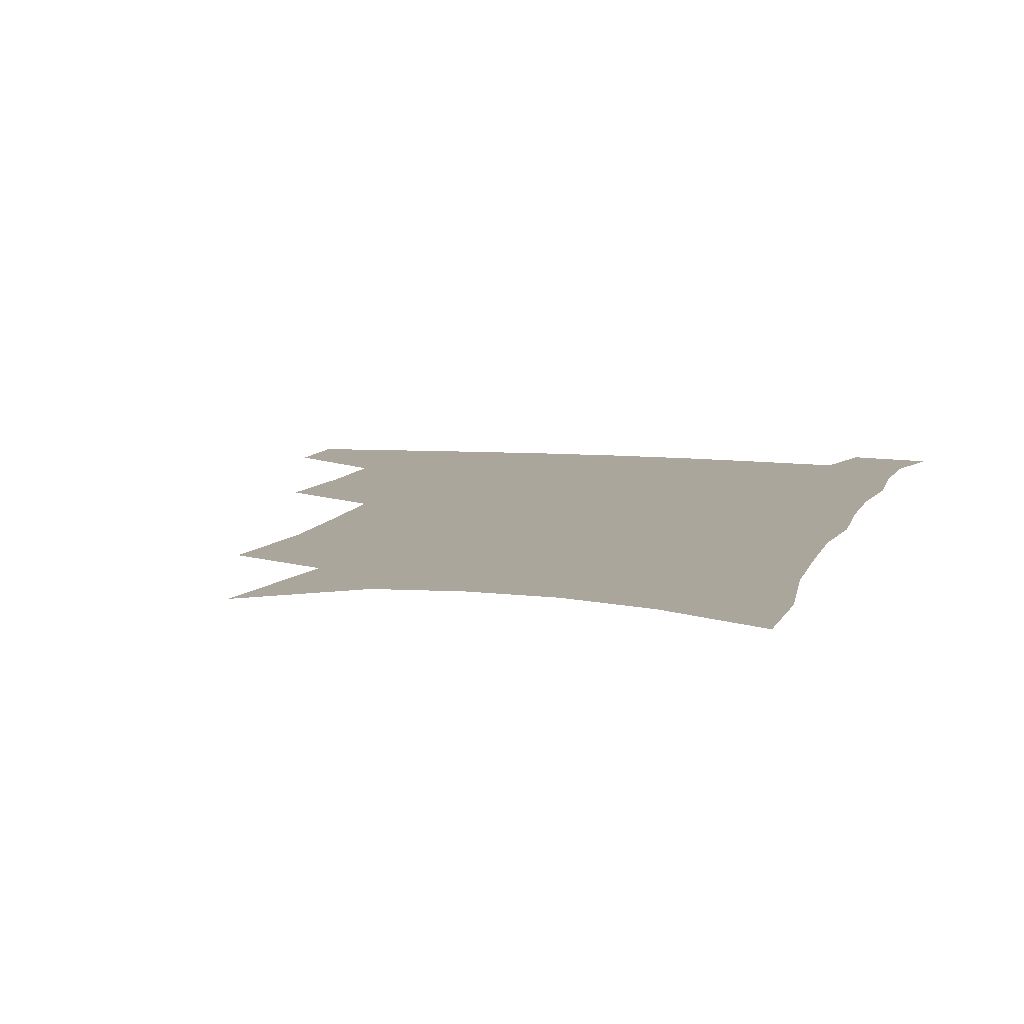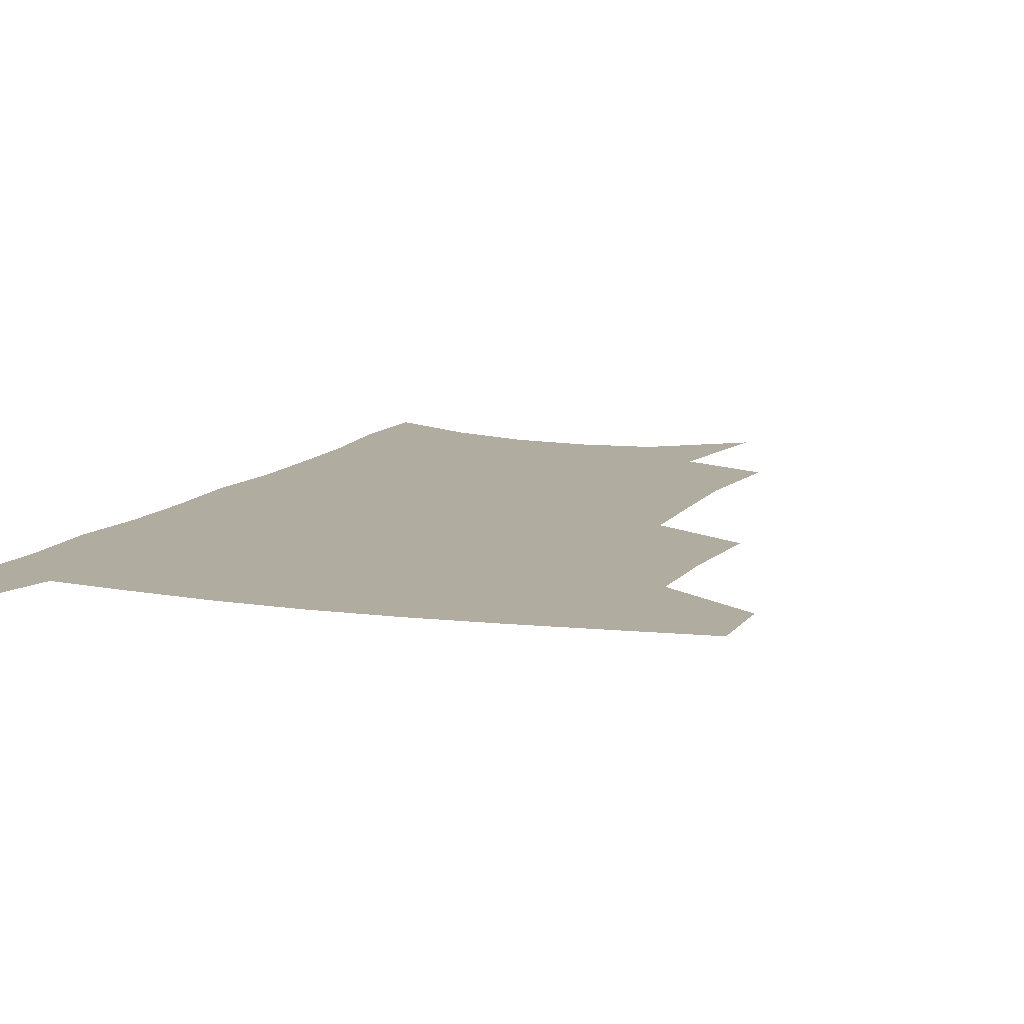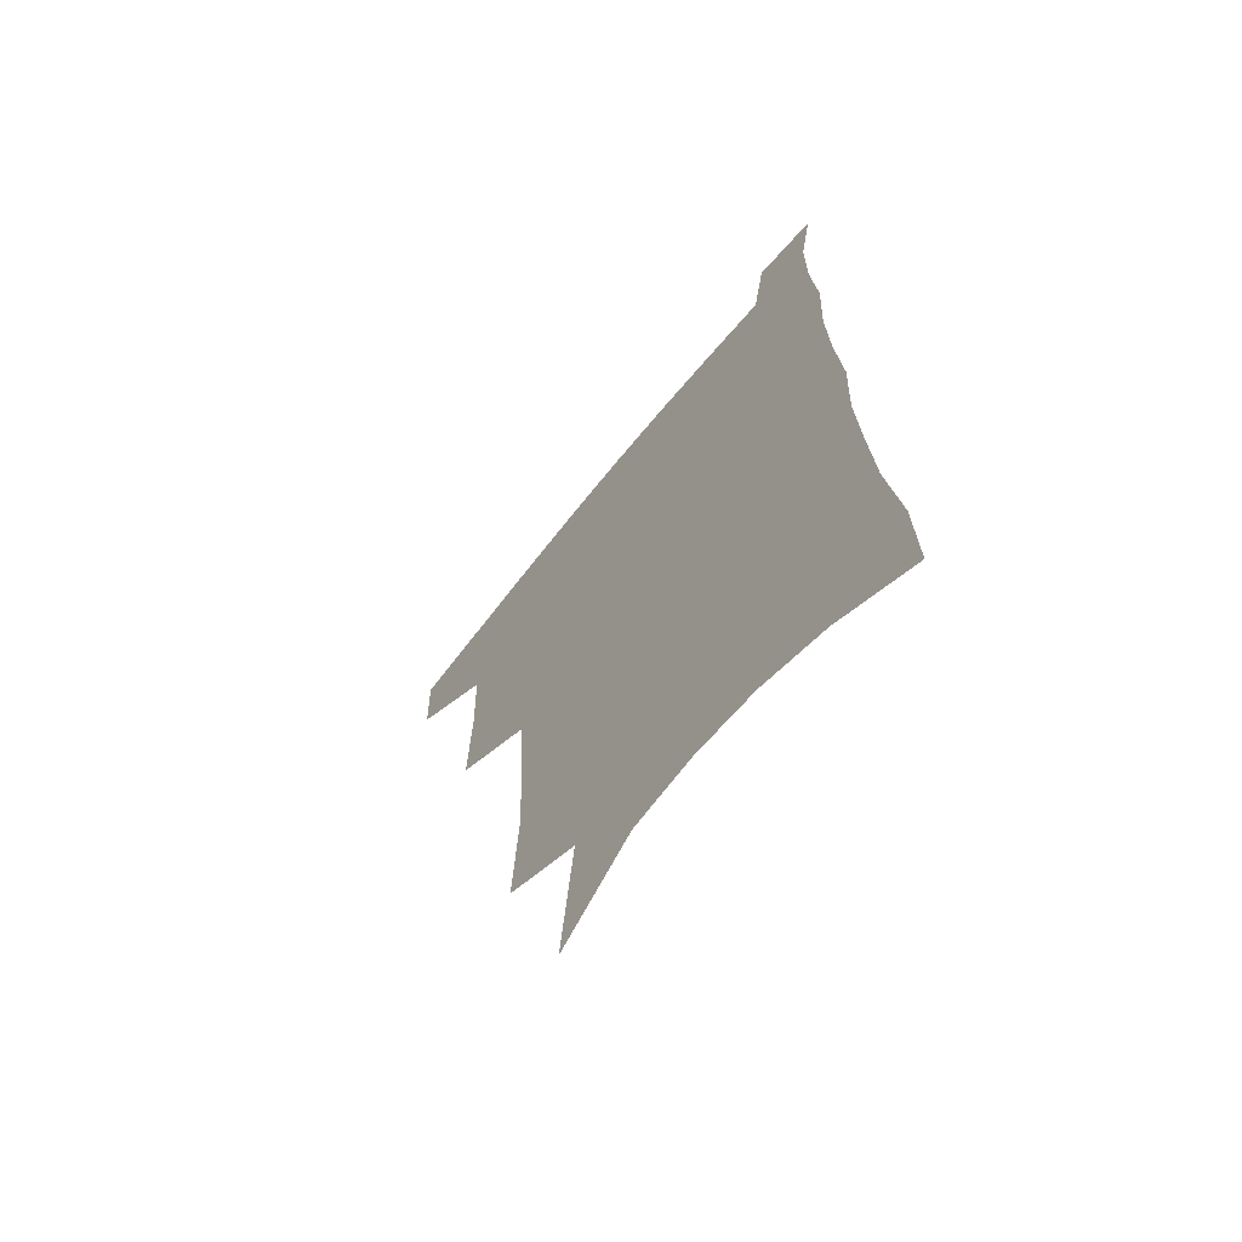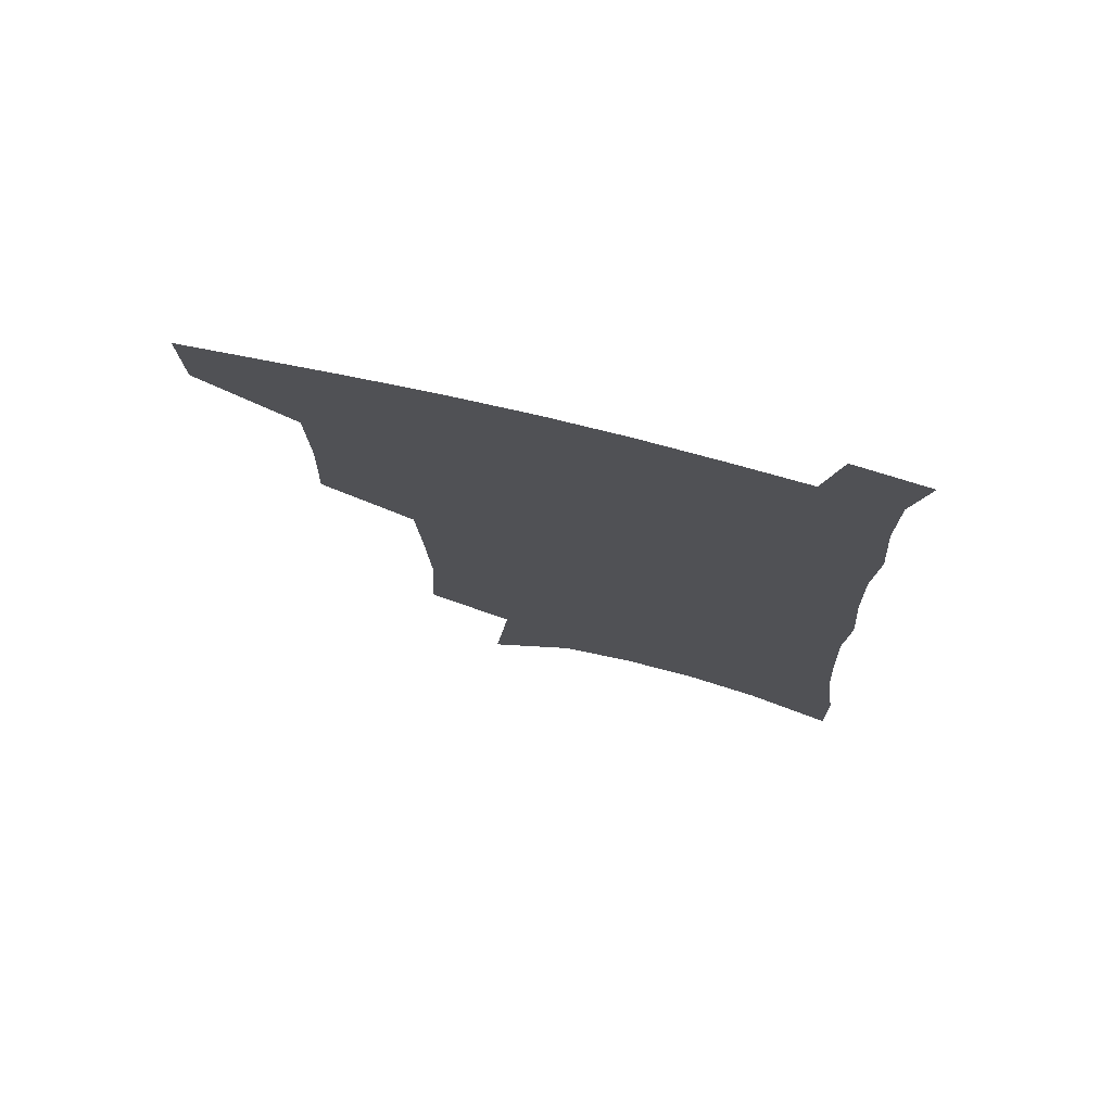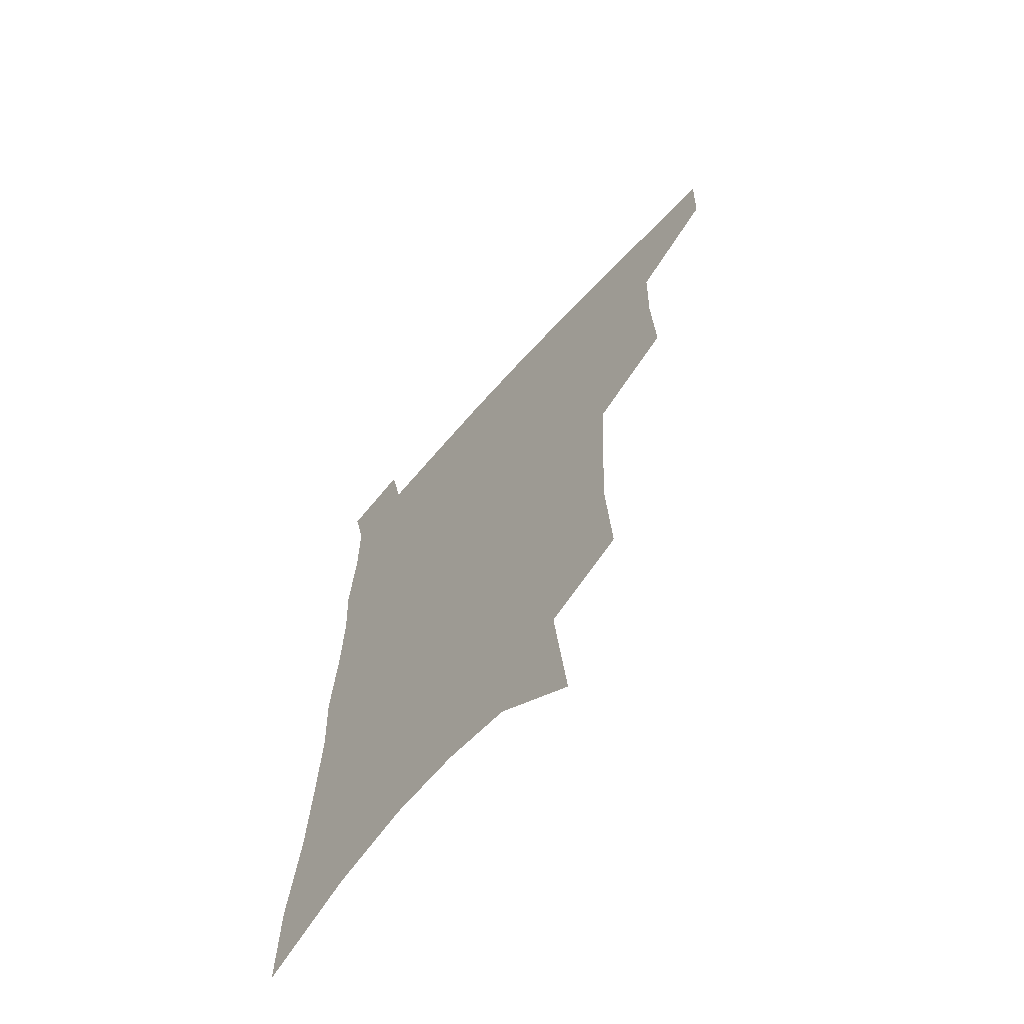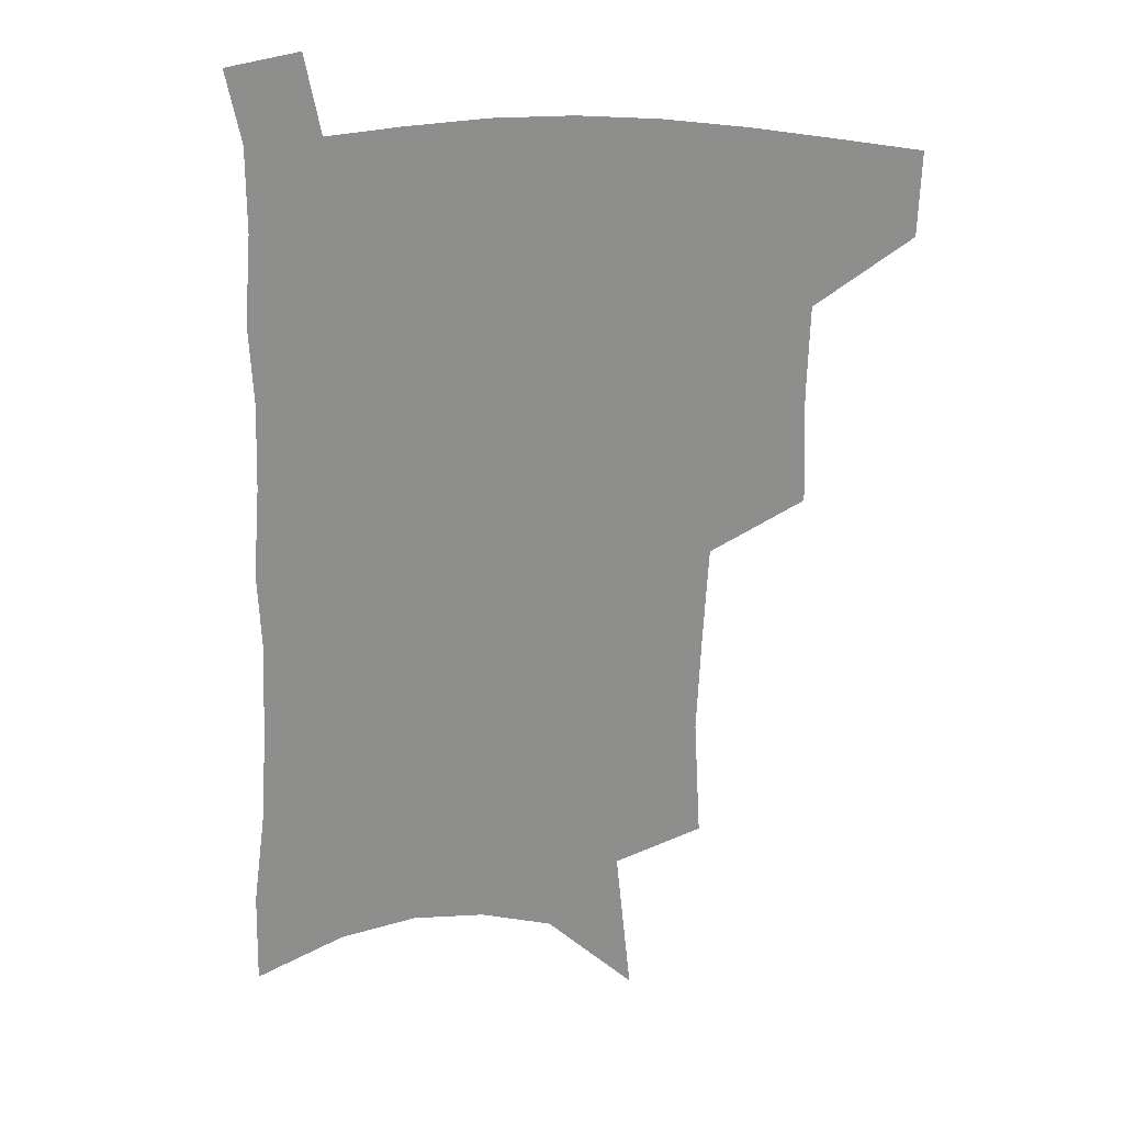
<metadata>
{"format":"obj","ext":"obj","renderer":"f3d","projection":"perspective","resolution":1024,"background":"white","views":[{"elev":8.0,"azim":16.1,"up":"+Z"},{"elev":9.9,"azim":-158.3,"up":"+Z"},{"elev":-67.2,"azim":51.3,"up":"+Y"},{"elev":75.6,"azim":13.3,"up":"+Y"},{"elev":-66.1,"azim":-132.0,"up":"+Y"},{"elev":24.7,"azim":-177.1,"up":"+Y"}]}
</metadata>
<code>
v 488.6 474.6 0
v 487.7 503.4 0
v 521.1 379.7 0
v 522.3 417.6 0
v 521.4 449.9 0
v 519.8 478.7 0
v 516.1 507 0
v 554.2 246.9 0
v 556.5 289.4 0
v 555 324.1 0
v 553.1 359.5 0
v 552.1 395 0
v 550.1 424.3 0
v 549.9 454.4 0
v 547.7 481.7 0
v 544.2 510.3 0
v 579.1 178.5 0
v 584.4 231.7 0
v 583 266.9 0
v 583.5 307.9 0
v 581.2 338.6 0
v 579.1 369.9 0
v 578.7 402.6 0
v 578.2 431.2 0
v 577.4 457.6 0
v 576.1 483.4 0
v 572.5 512.7 0
v 609.7 203.2 0
v 609.4 242.2 0
v 607.5 274.6 0
v 606.8 314.4 0
v 605.1 344.7 0
v 604.1 376.9 0
v 603.4 405.8 0
v 603.1 433.4 0
v 602.9 459 0
v 602.7 484.5 0
v 600.5 513.5 0
v 635.1 206.5 0
v 633.4 246 0
v 631.6 280.9 0
v 629.9 315.7 0
v 628.5 349 0
v 627.7 377.9 0
v 627.2 406.9 0
v 627.2 435.5 0
v 627.9 459.3 0
v 628.8 484.3 0
v 628.5 512.3 0
v 661.1 204.1 0
v 658.4 241.7 0
v 655.8 278.4 0
v 653.2 315 0
v 652.2 345.8 0
v 651.9 374.5 0
v 651.9 402.9 0
v 651.2 432.4 0
v 652.3 458.2 0
v 654.1 483.5 0
v 657 509.1 0
v 689.1 194.5 0
v 684.2 235.8 0
v 681.4 271.6 0
v 680 304.5 0
v 677.8 337.7 0
v 677.3 368 0
v 676.7 397.9 0
v 676.5 426.8 0
v 678 453.6 0
v 679 480.6 0
v 683.2 505.4 0
v 688.7 533.3 0
v 722.2 175.3 0
v 721.4 210.4 0
v 716.3 249.5 0
v 714.3 283.5 0
v 712.8 316.6 0
v 714.1 346.4 0
v 711.5 379.8 0
v 710.5 411.3 0
v 712 440.1 0
v 709.5 472.1 0
v 709.5 502.2 0
v 714.9 527.6 0
f 5 6 1
f 1 6 2
f 6 7 2
f 11 12 3
f 3 12 4
f 12 13 4
f 4 13 5
f 13 14 5
f 5 14 6
f 14 15 6
f 6 15 7
f 15 16 7
f 18 19 8
f 8 19 9
f 19 20 9
f 9 20 10
f 20 21 10
f 10 21 11
f 21 22 11
f 11 22 12
f 22 23 12
f 12 23 13
f 23 24 13
f 13 24 14
f 24 25 14
f 14 25 15
f 25 26 15
f 15 26 16
f 26 27 16
f 17 28 18
f 28 29 18
f 18 29 19
f 29 30 19
f 19 30 20
f 30 31 20
f 20 31 21
f 31 32 21
f 21 32 22
f 32 33 22
f 22 33 23
f 33 34 23
f 23 34 24
f 34 35 24
f 24 35 25
f 35 36 25
f 25 36 26
f 36 37 26
f 26 37 27
f 37 38 27
f 28 39 29
f 39 40 29
f 29 40 30
f 40 41 30
f 30 41 31
f 41 42 31
f 31 42 32
f 42 43 32
f 32 43 33
f 43 44 33
f 33 44 34
f 44 45 34
f 34 45 35
f 45 46 35
f 35 46 36
f 46 47 36
f 36 47 37
f 47 48 37
f 37 48 38
f 48 49 38
f 39 50 40
f 50 51 40
f 40 51 41
f 51 52 41
f 41 52 42
f 52 53 42
f 42 53 43
f 53 54 43
f 43 54 44
f 54 55 44
f 44 55 45
f 55 56 45
f 45 56 46
f 56 57 46
f 46 57 47
f 57 58 47
f 47 58 48
f 58 59 48
f 48 59 49
f 59 60 49
f 50 61 51
f 61 62 51
f 51 62 52
f 62 63 52
f 52 63 53
f 63 64 53
f 53 64 54
f 64 65 54
f 54 65 55
f 65 66 55
f 55 66 56
f 66 67 56
f 56 67 57
f 67 68 57
f 57 68 58
f 68 69 58
f 58 69 59
f 69 70 59
f 59 70 60
f 70 71 60
f 61 73 62
f 73 74 62
f 62 74 63
f 74 75 63
f 63 75 64
f 75 76 64
f 64 76 65
f 76 77 65
f 65 77 66
f 77 78 66
f 66 78 67
f 78 79 67
f 67 79 68
f 79 80 68
f 68 80 69
f 80 81 69
f 69 81 70
f 81 82 70
f 70 82 71
f 82 83 71
f 71 83 72
f 83 84 72

</code>
